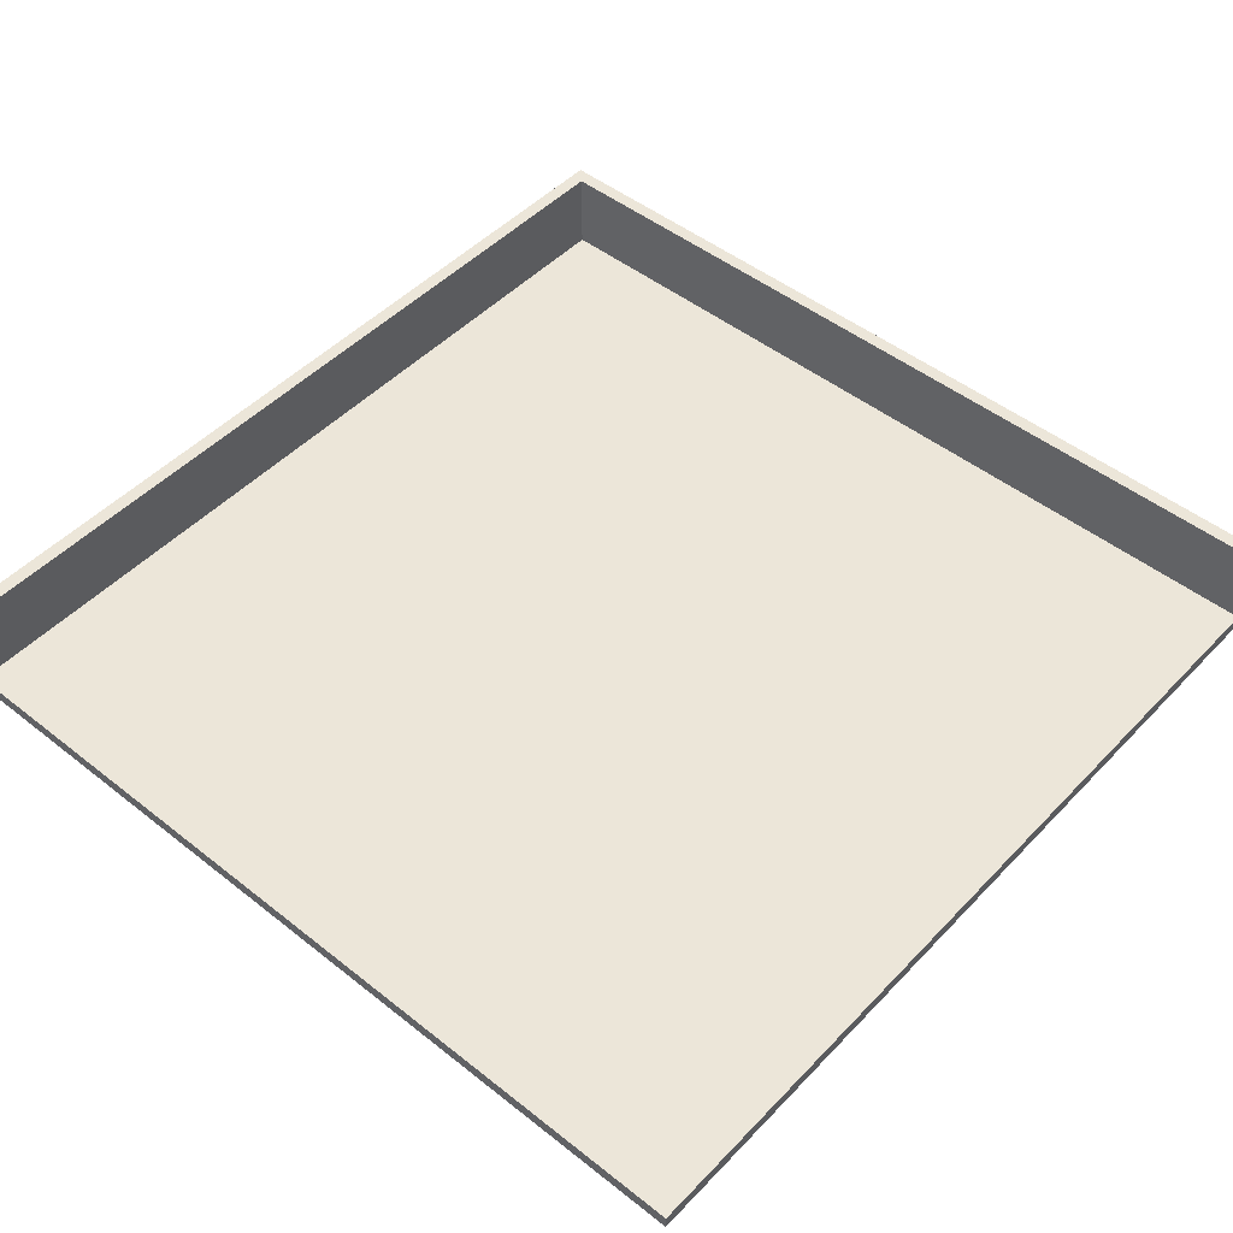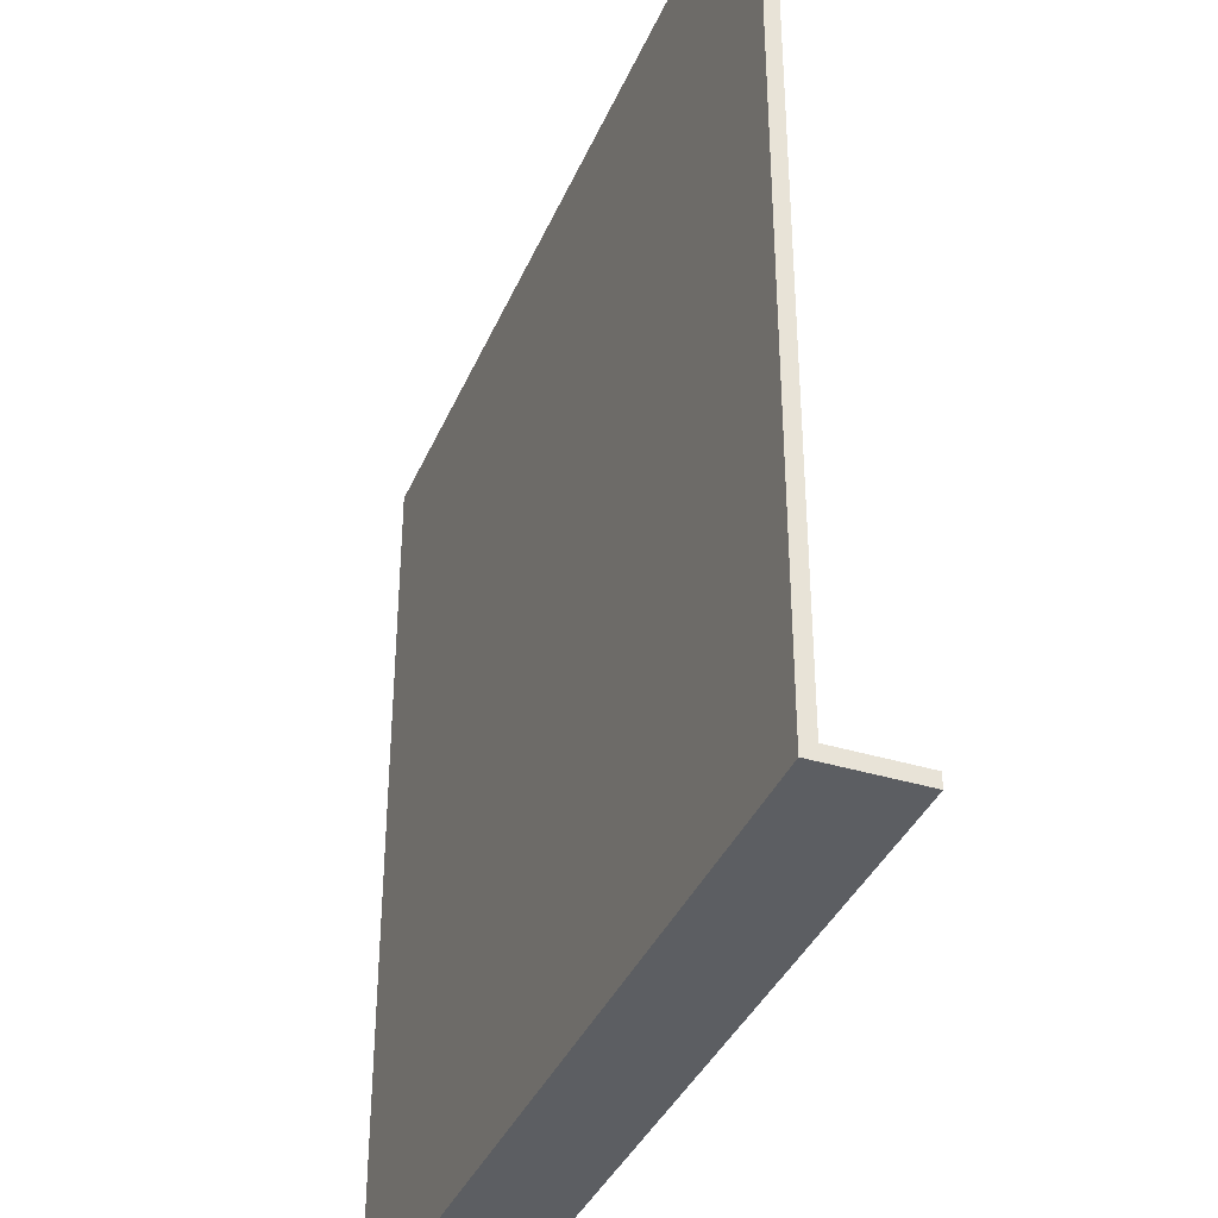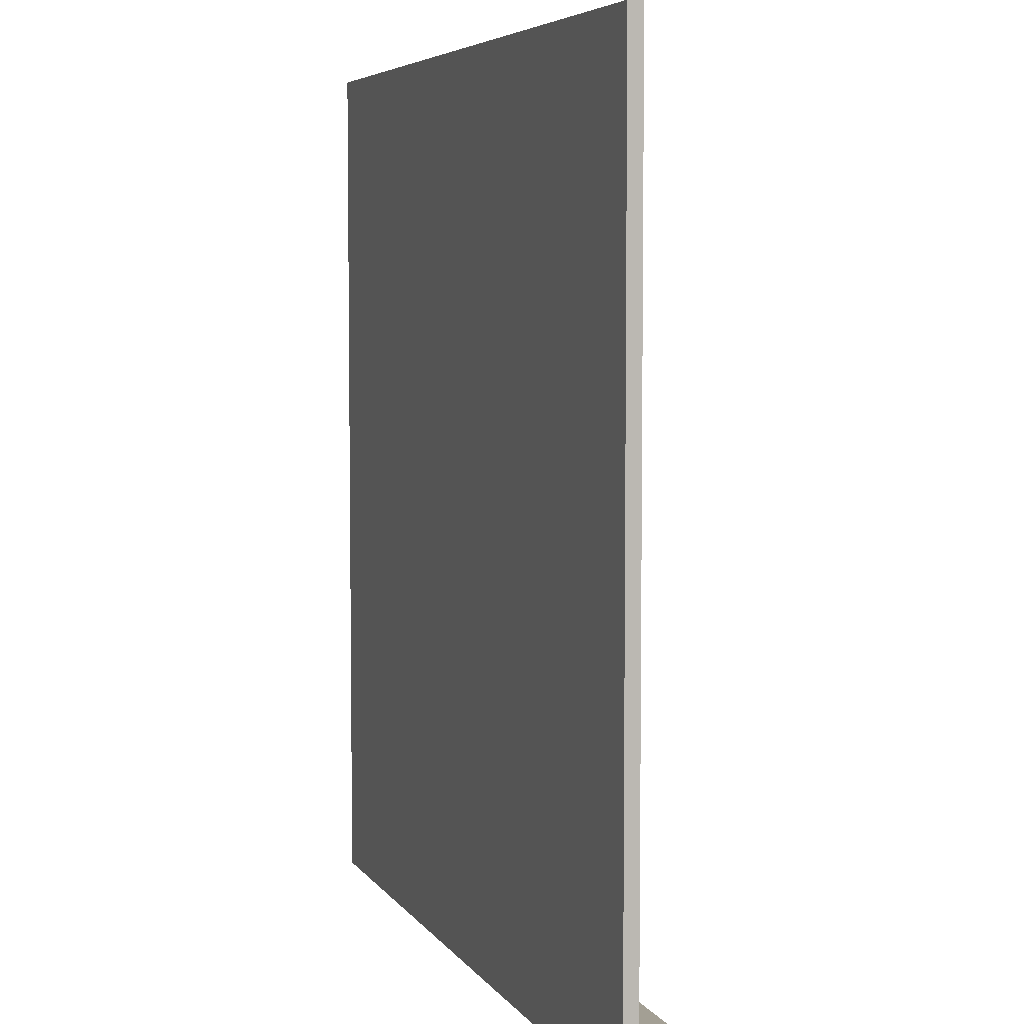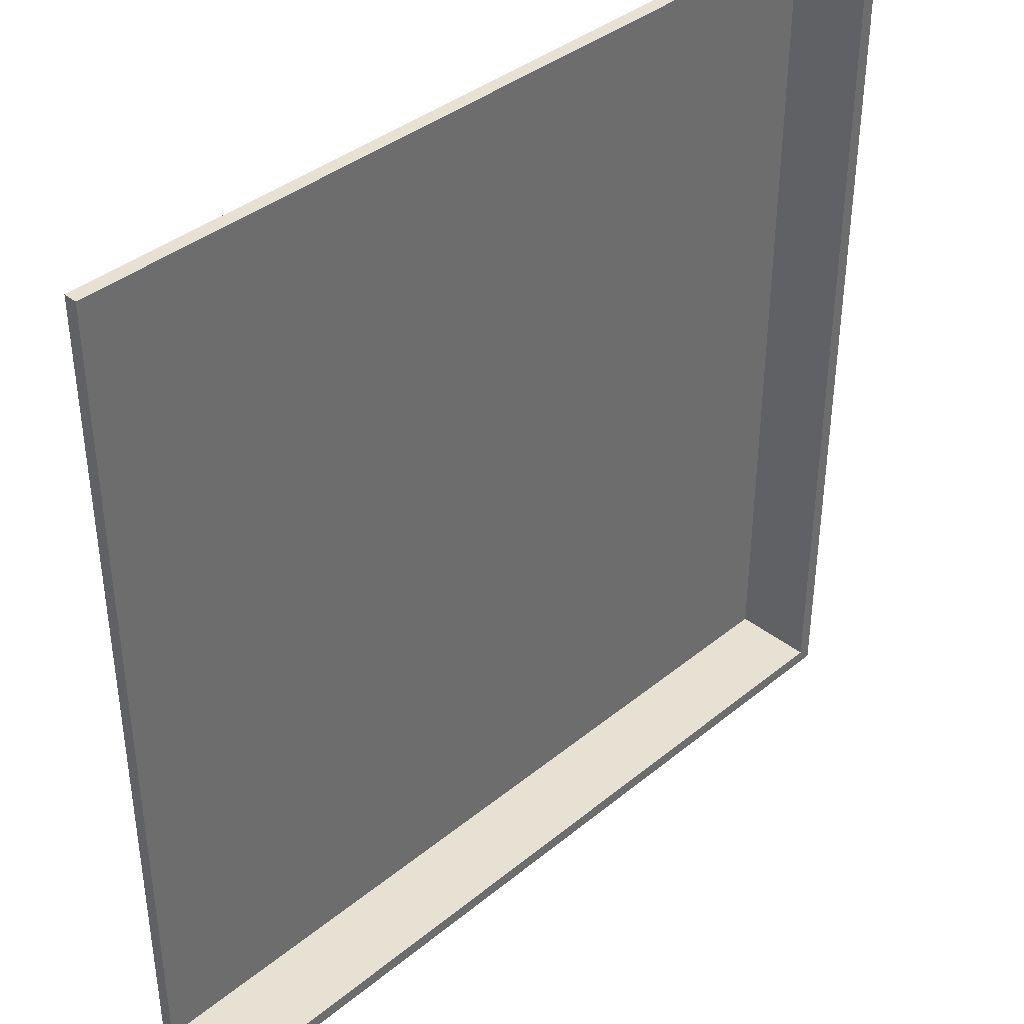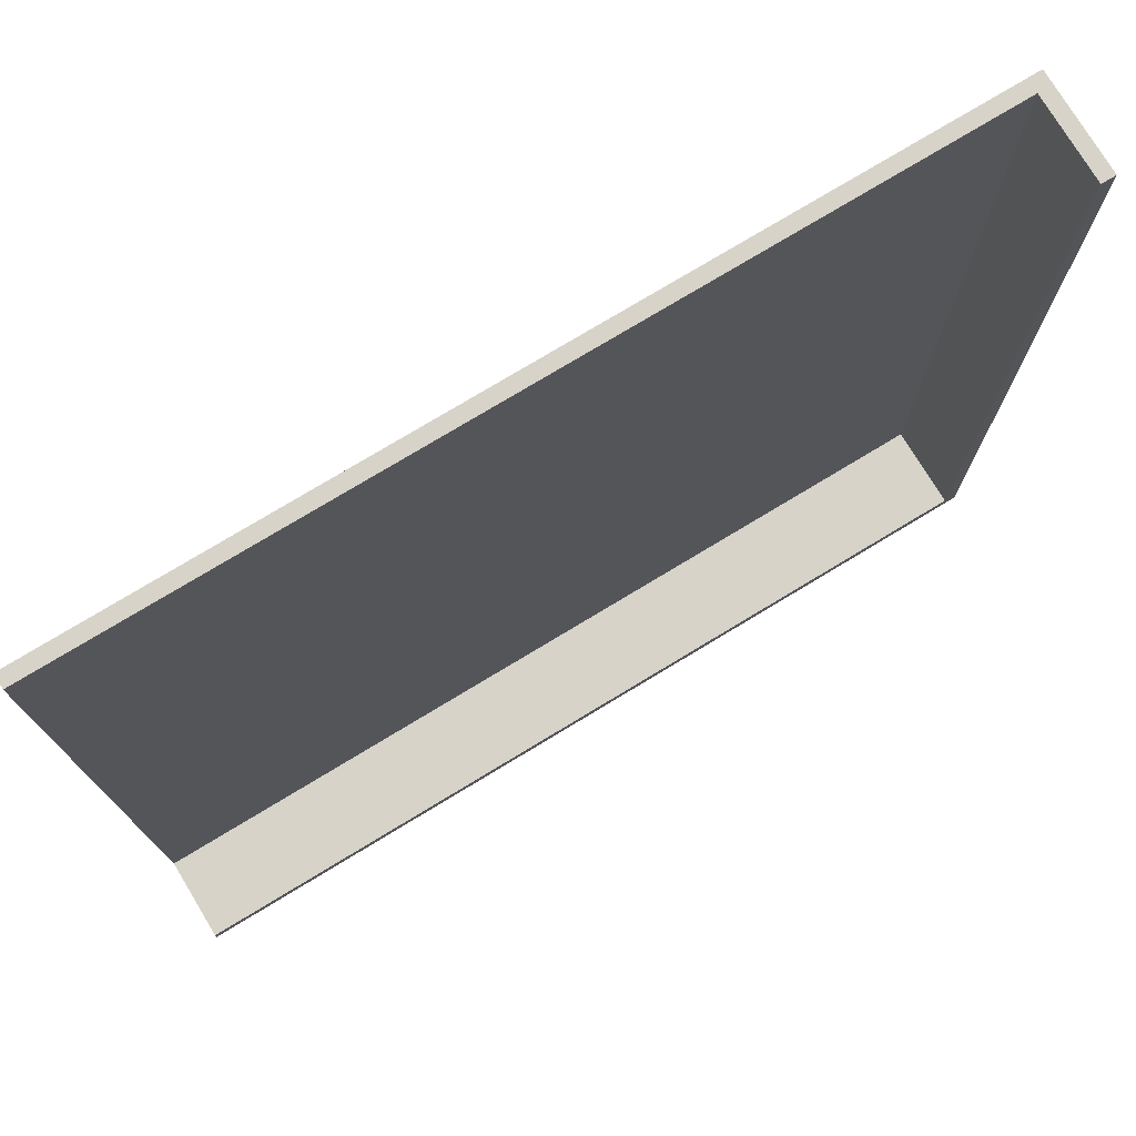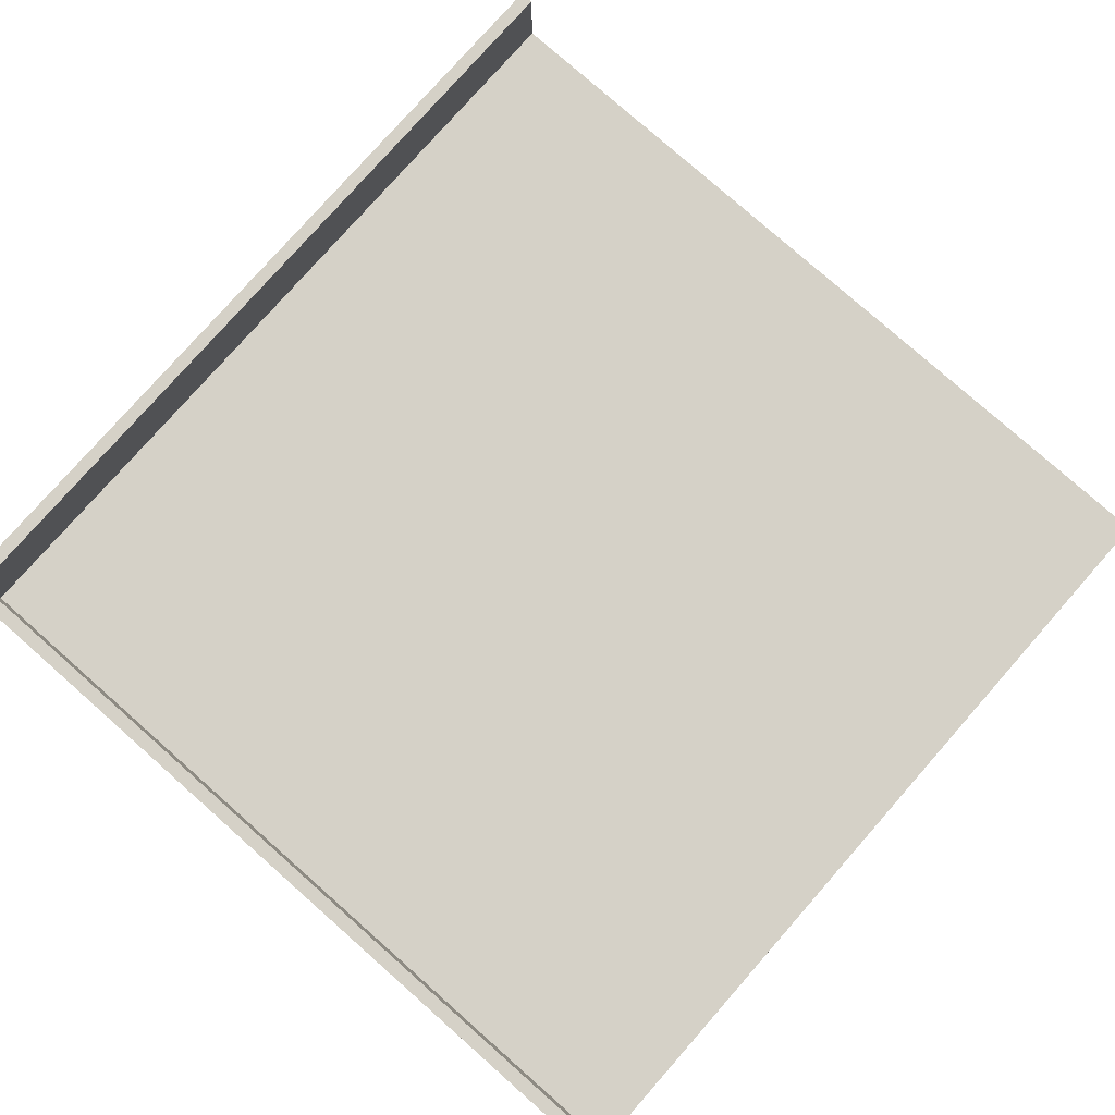
<metadata>
{"format":"obj","ext":"obj","renderer":"f3d","projection":"perspective","resolution":1024,"background":"white","views":[{"elev":48.6,"azim":41.3,"up":"+Y"},{"elev":-37.4,"azim":68.6,"up":"+Z"},{"elev":5.4,"azim":72.0,"up":"+Z"},{"elev":38.9,"azim":134.5,"up":"+Z"},{"elev":75.9,"azim":148.8,"up":"+Z"},{"elev":79.2,"azim":-48.6,"up":"+Y"}]}
</metadata>
<code>
g 2x2roof-1
v -63 0 63
v -63 0 -63
v -63 14 63
v -63 14 -63
v -61 2 63
v -61 2 -61
v -61 14 63
v -61 14 -61
v 63 0 63
v 63 0 -63
v 63 2 63
v 63 2 -61
v 63 14 -61
v 63 14 -63
v -63 0 63
v -63 14 63
v -61 2 63
v -61 14 63
v 63 0 63
v 63 2 63
v -61 2 -61
v -61 14 -61
v 63 2 -61
v 63 14 -61
v -63 0 -63
v -63 14 -63
v 63 0 -63
v 63 14 -63
v -63 0 63
v 63 0 63
v -63 0 -63
v 63 0 -63
v -61 2 63
v 63 2 63
v -61 2 -61
v 63 2 -61
v -63 14 63
v -61 14 63
v -61 14 -61
v 63 14 -61
v -63 14 -63
v 63 14 -63
f 3 2 1
f 4 2 3
f 5 6 7
f 7 6 8
f 9 10 11
f 11 10 12
f 12 10 13
f 13 10 14
f 17 16 15
f 18 16 17
f 19 17 15
f 20 17 19
f 23 22 21
f 24 22 23
f 25 26 27
f 27 26 28
f 31 30 29
f 32 30 31
f 33 34 35
f 35 34 36
f 37 38 39
f 37 39 41
f 39 40 41
f 41 40 42

</code>
